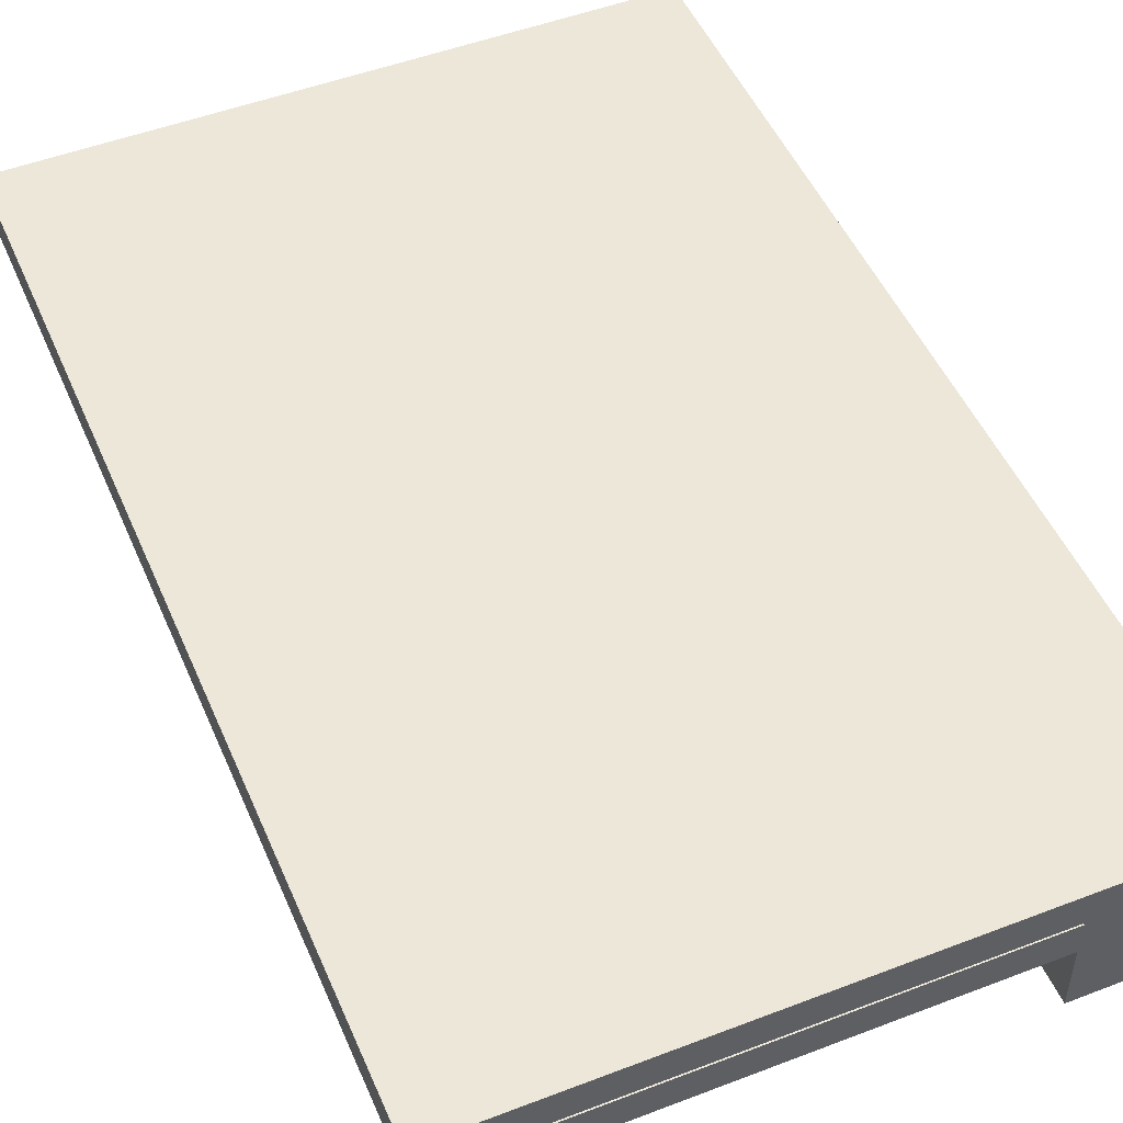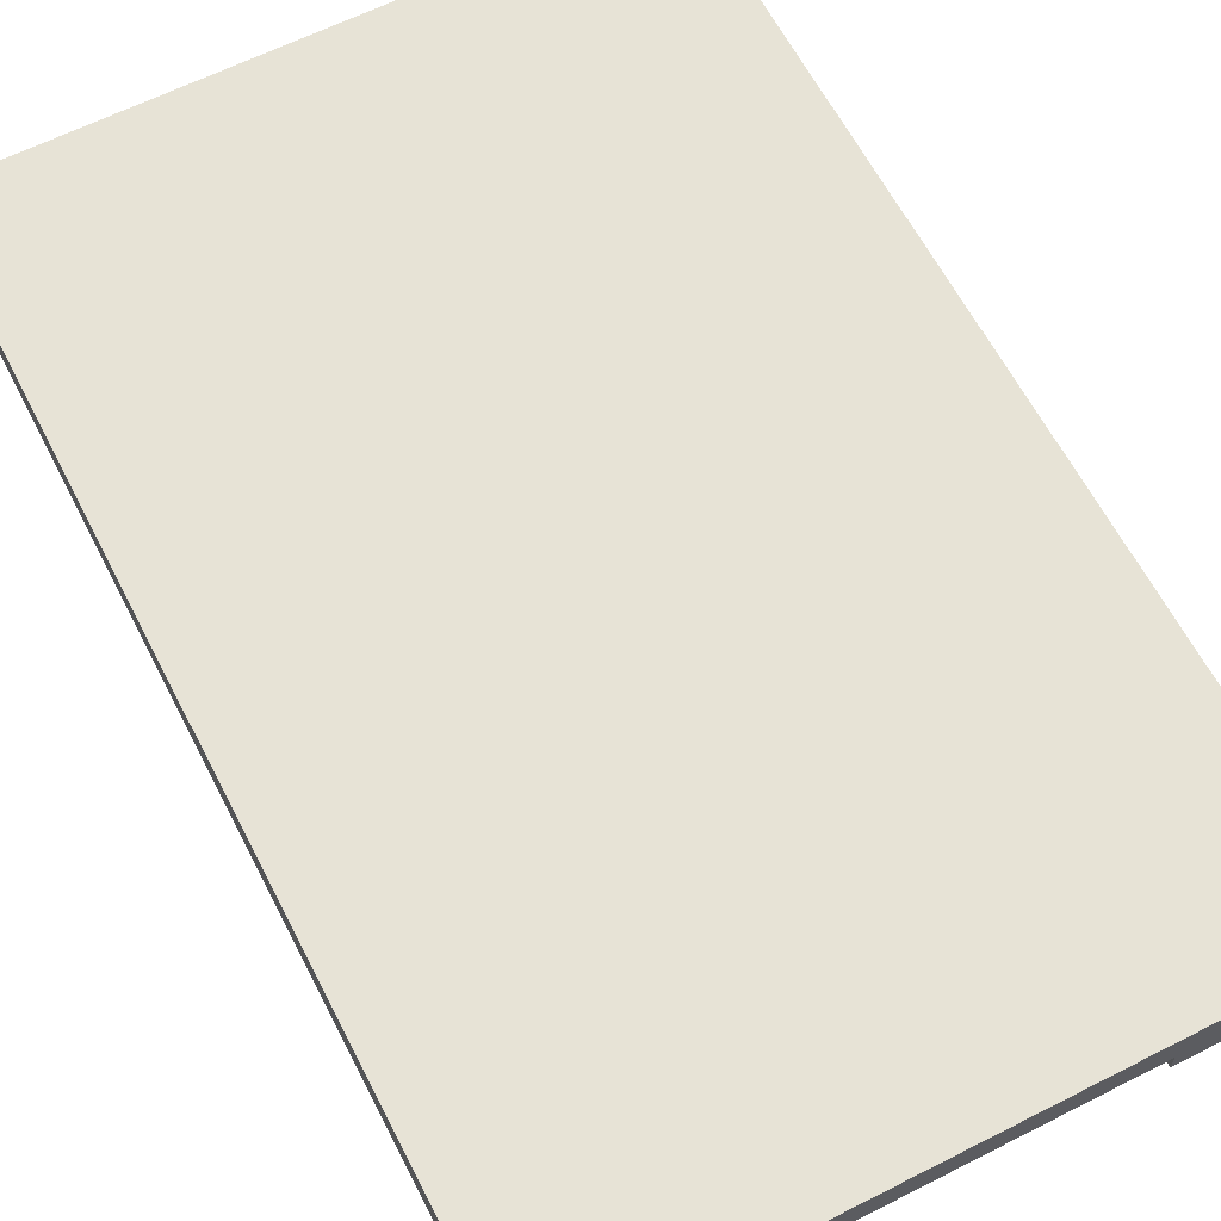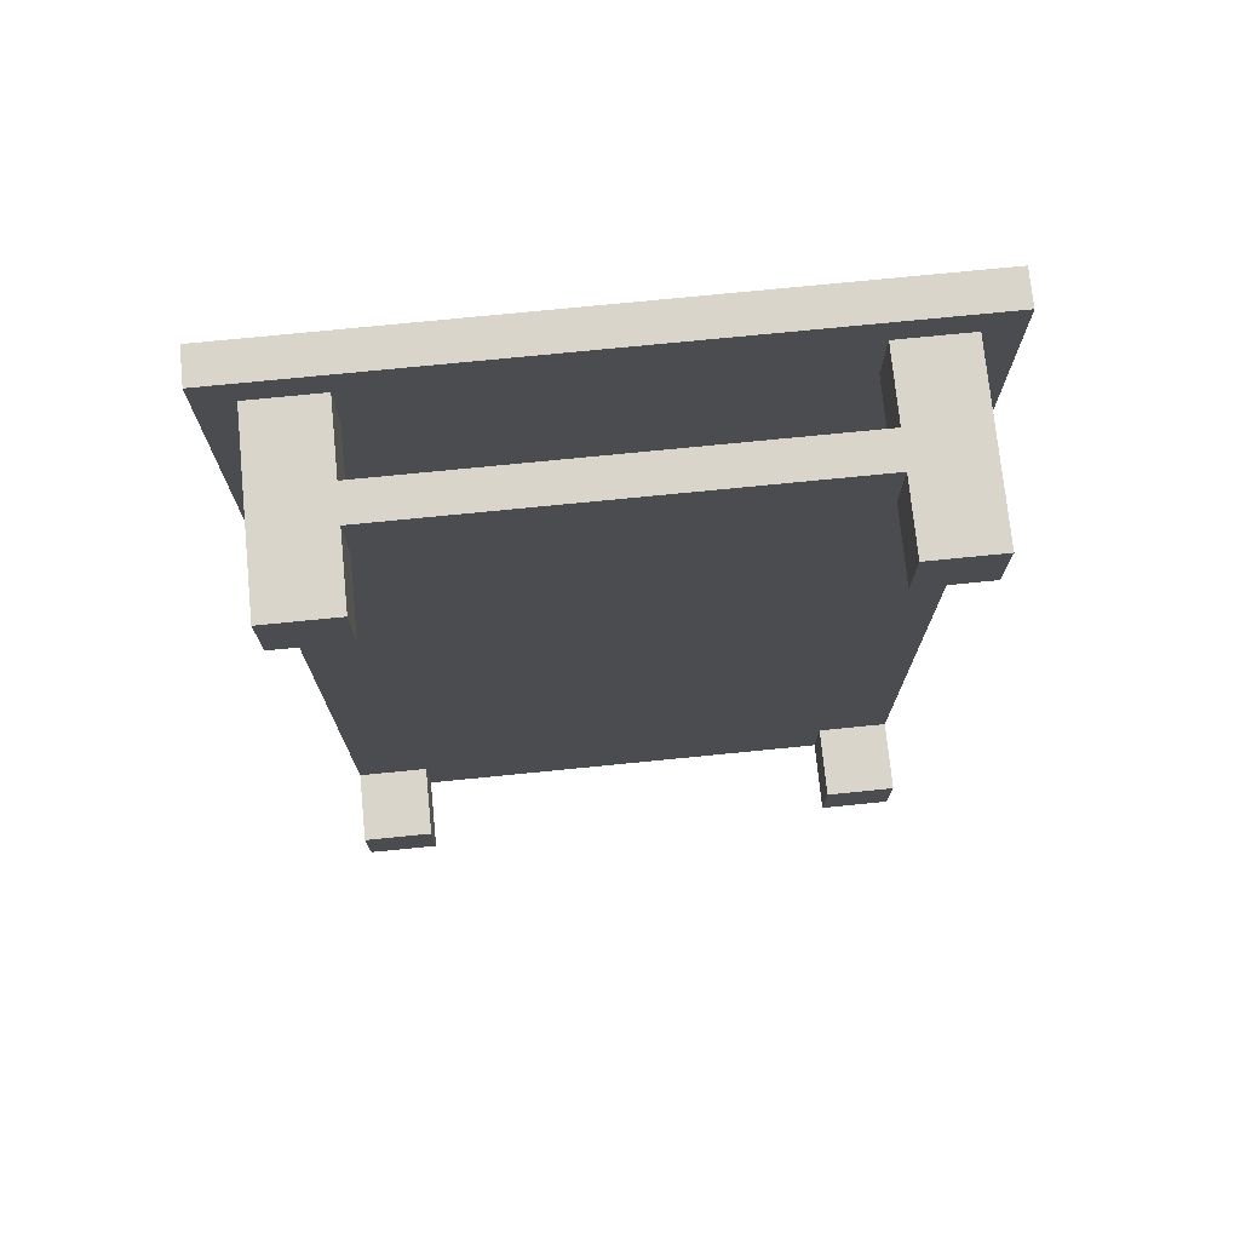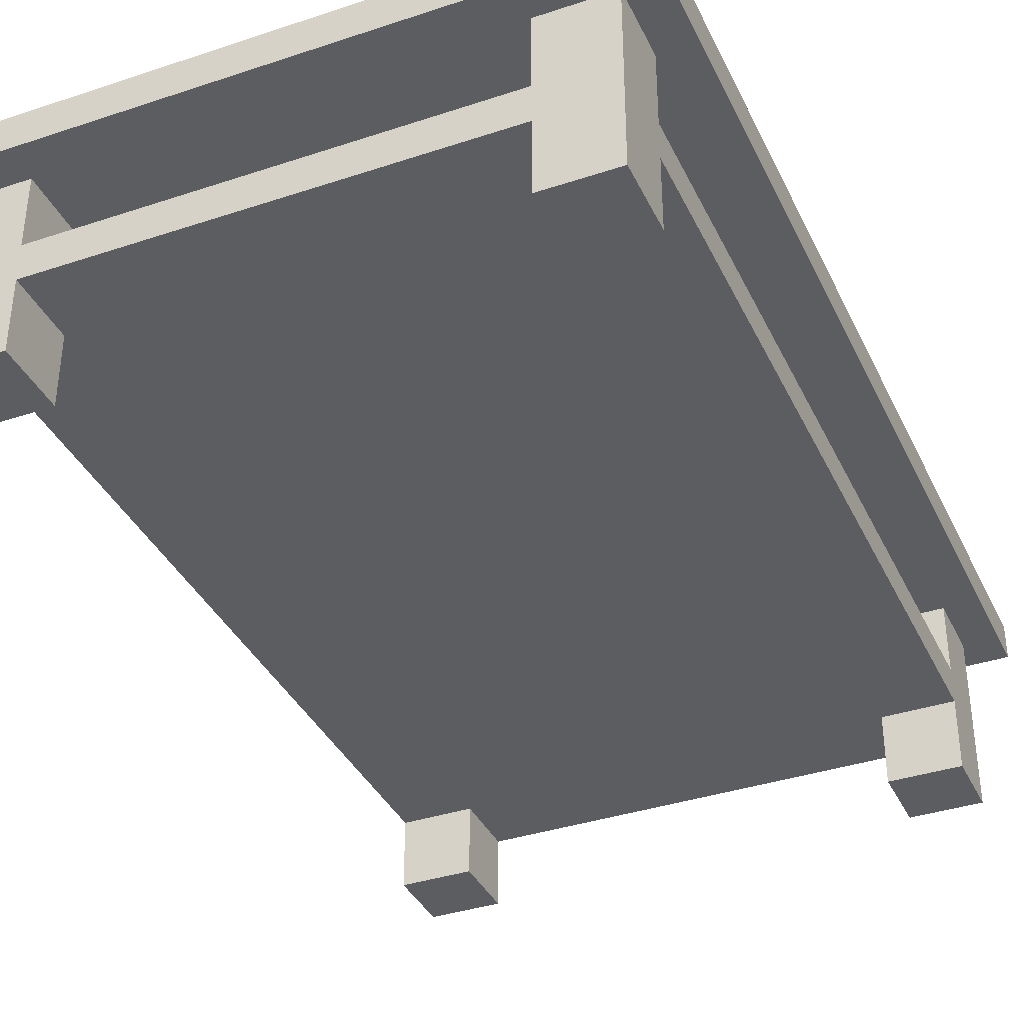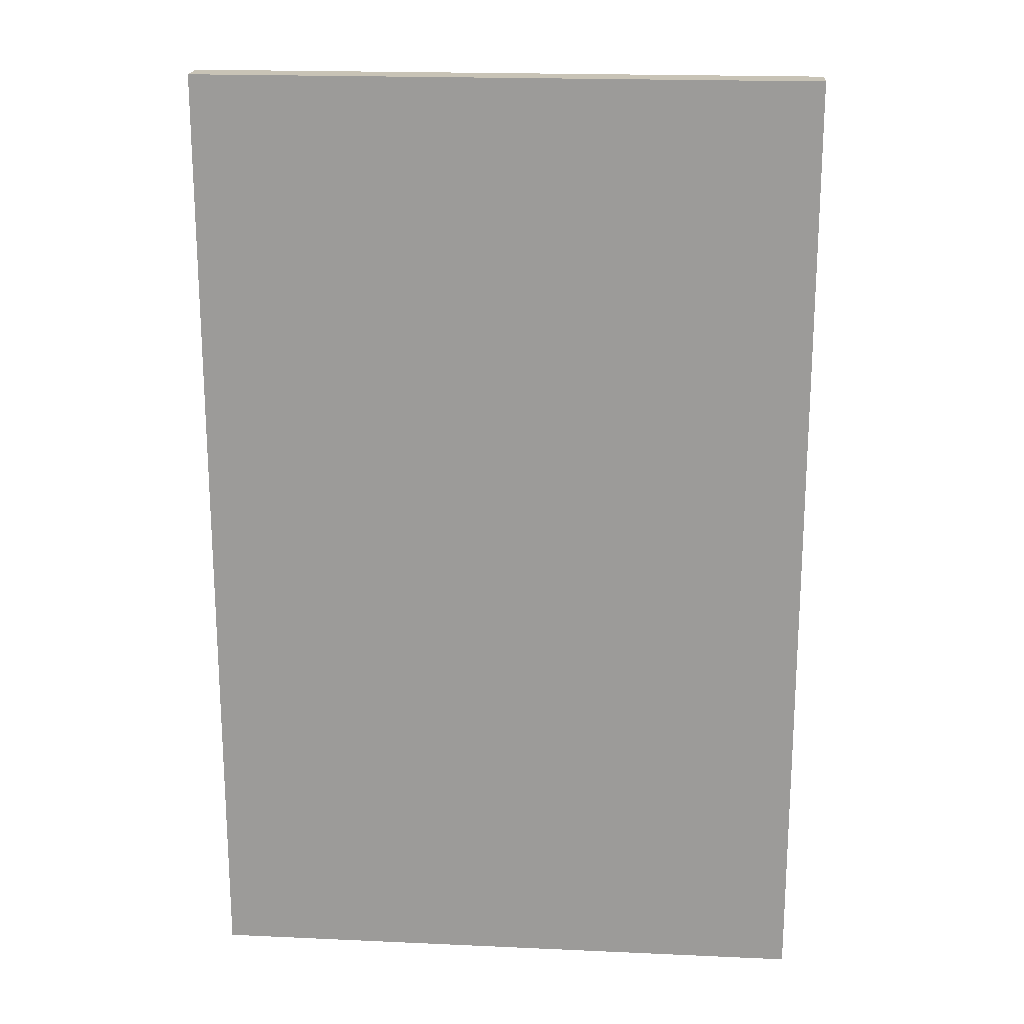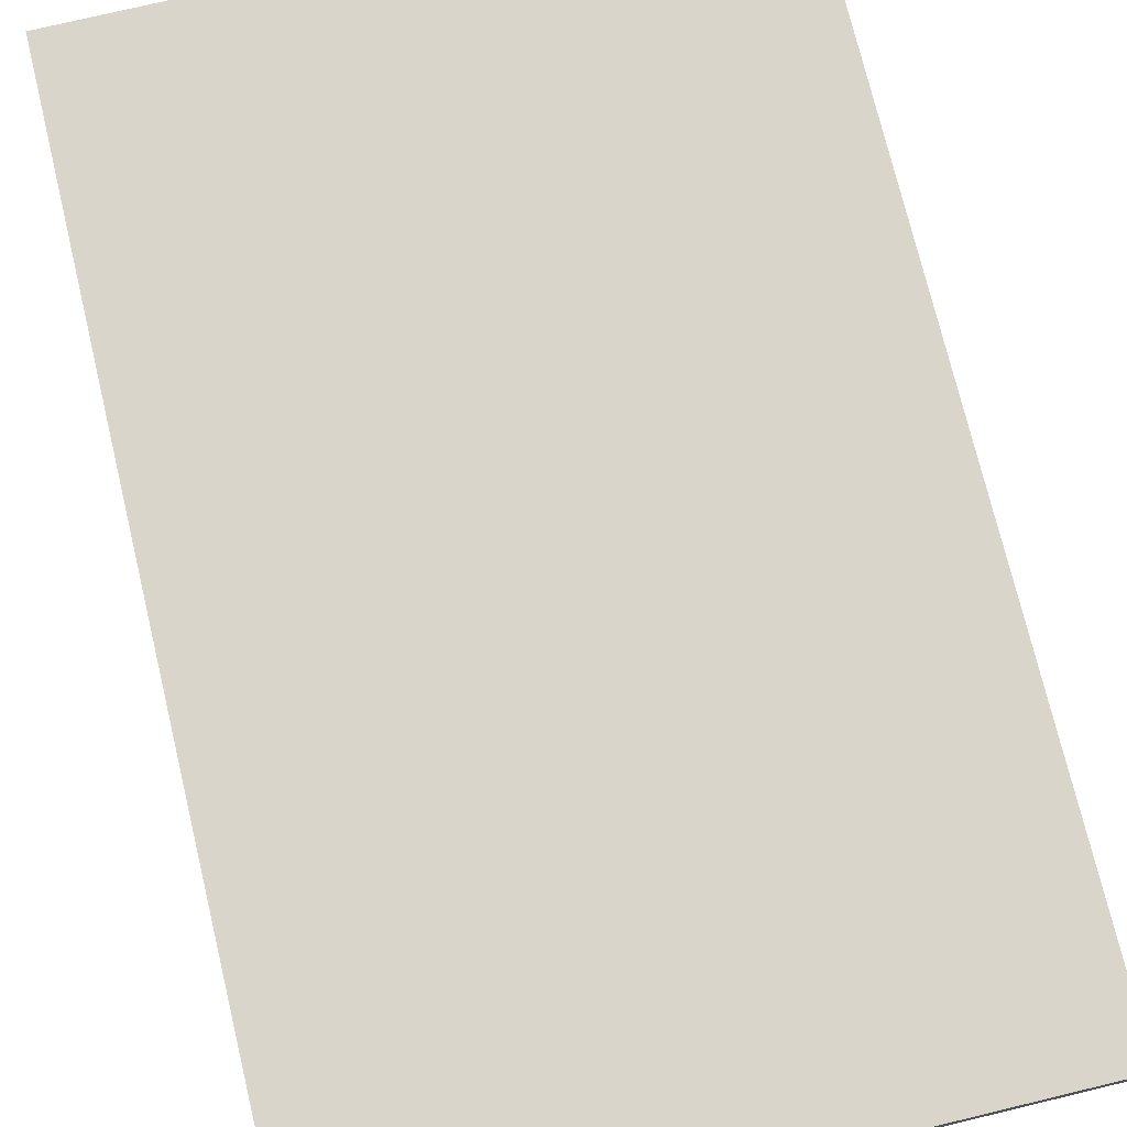
<metadata>
{"format":"obj","ext":"obj","renderer":"f3d","projection":"perspective","resolution":1024,"background":"white","views":[{"elev":49.8,"azim":157.1,"up":"+Y"},{"elev":62.6,"azim":-27.2,"up":"+Y"},{"elev":74.3,"azim":-5.7,"up":"+Z"},{"elev":-37.1,"azim":23.2,"up":"+Y"},{"elev":19.5,"azim":-175.2,"up":"+Z"},{"elev":74.7,"azim":166.5,"up":"+Y"}]}
</metadata>
<code>
g short table
v -9 5 14
v -9 5 -14
v -9 6 14
v -9 6 -14
v -8 0 13
v -8 0 11
v -8 0 -11
v -8 0 -13
v -8 2 11
v -8 2 -11
v -8 3 11
v -8 3 -11
v -8 5 13
v -8 5 11
v -8 5 -11
v -8 5 -13
v 6 0 13
v 6 0 11
v 6 0 -11
v 6 0 -13
v 6 2 13
v 6 2 11
v 6 2 -11
v 6 2 -13
v 6 3 13
v 6 3 11
v 6 3 -11
v 6 3 -13
v 6 5 13
v 6 5 11
v 6 5 -11
v 6 5 -13
v -6 0 13
v -6 0 11
v -6 0 -11
v -6 0 -13
v -6 2 13
v -6 2 11
v -6 2 -11
v -6 2 -13
v -6 3 13
v -6 3 11
v -6 3 -11
v -6 3 -13
v -6 5 13
v -6 5 11
v -6 5 -11
v -6 5 -13
v 8 0 13
v 8 0 11
v 8 0 -11
v 8 0 -13
v 8 2 11
v 8 2 -11
v 8 3 11
v 8 3 -11
v 8 5 13
v 8 5 11
v 8 5 -11
v 8 5 -13
v 9 5 14
v 9 5 -14
v 9 6 14
v 9 6 -14
v -9 5 14
v -9 6 14
v 9 5 14
v 9 6 14
v -8 0 13
v -8 5 13
v -6 0 13
v -6 2 13
v -6 3 13
v -6 5 13
v 6 0 13
v 6 2 13
v 6 3 13
v 6 5 13
v 8 0 13
v 8 5 13
v -8 0 -11
v -8 2 -11
v -8 3 -11
v -8 5 -11
v -6 0 -11
v -6 2 -11
v -6 3 -11
v -6 5 -11
v 6 0 -11
v 6 2 -11
v 6 3 -11
v 6 5 -11
v 8 0 -11
v 8 2 -11
v 8 3 -11
v 8 5 -11
v -8 0 11
v -8 2 11
v -8 3 11
v -8 5 11
v -6 0 11
v -6 2 11
v -6 3 11
v -6 5 11
v 6 0 11
v 6 2 11
v 6 3 11
v 6 5 11
v 8 0 11
v 8 2 11
v 8 3 11
v 8 5 11
v -8 0 -13
v -8 5 -13
v -6 0 -13
v -6 2 -13
v -6 3 -13
v -6 5 -13
v 6 0 -13
v 6 2 -13
v 6 3 -13
v 6 5 -13
v 8 0 -13
v 8 5 -13
v -9 5 -14
v -9 6 -14
v 9 5 -14
v 9 6 -14
v -8 0 13
v -6 0 13
v 6 0 13
v 8 0 13
v -8 0 11
v -6 0 11
v 6 0 11
v 8 0 11
v -8 0 -11
v -6 0 -11
v 6 0 -11
v 8 0 -11
v -8 0 -13
v -6 0 -13
v 6 0 -13
v 8 0 -13
v -6 2 13
v 6 2 13
v -8 2 11
v -6 2 11
v 6 2 11
v 8 2 11
v -8 2 -11
v -6 2 -11
v 6 2 -11
v 8 2 -11
v -6 2 -13
v 6 2 -13
v -9 5 14
v 9 5 14
v -8 5 13
v -6 5 13
v 6 5 13
v 8 5 13
v -8 5 11
v -6 5 11
v 6 5 11
v 8 5 11
v -8 5 -11
v -6 5 -11
v 6 5 -11
v 8 5 -11
v -8 5 -13
v -6 5 -13
v 6 5 -13
v 8 5 -13
v -9 5 -14
v 9 5 -14
v -6 3 13
v 6 3 13
v -8 3 11
v -6 3 11
v 6 3 11
v 8 3 11
v -8 3 -11
v -6 3 -11
v 6 3 -11
v 8 3 -11
v -6 3 -13
v 6 3 -13
v -9 6 14
v 9 6 14
v -9 6 -14
v 9 6 -14
f 3 2 1
f 4 2 3
f 9 6 5
f 10 8 7
f 11 9 5
f 11 10 9
f 12 8 10
f 12 10 11
f 13 11 5
f 14 11 13
f 15 8 12
f 16 8 15
f 21 18 17
f 22 18 21
f 23 20 19
f 24 20 23
f 29 26 25
f 30 26 29
f 31 28 27
f 32 28 31
f 33 34 37
f 37 34 38
f 35 36 39
f 39 36 40
f 41 42 45
f 45 42 46
f 43 44 47
f 47 44 48
f 49 50 53
f 51 52 54
f 49 53 55
f 53 54 55
f 54 52 56
f 55 54 56
f 49 55 57
f 57 55 58
f 56 52 59
f 59 52 60
f 61 62 63
f 63 62 64
f 67 66 65
f 68 66 67
f 71 70 69
f 72 70 71
f 73 70 72
f 74 70 73
f 76 73 72
f 77 73 76
f 79 76 75
f 79 78 77
f 79 77 76
f 80 78 79
f 85 82 81
f 86 82 85
f 87 84 83
f 88 84 87
f 93 90 89
f 94 90 93
f 95 92 91
f 96 92 95
f 97 98 101
f 101 98 102
f 99 100 103
f 103 100 104
f 105 106 109
f 109 106 110
f 107 108 111
f 111 108 112
f 113 114 115
f 115 114 116
f 116 114 117
f 117 114 118
f 116 117 120
f 120 117 121
f 119 120 123
f 121 122 123
f 120 121 123
f 123 122 124
f 125 126 127
f 127 126 128
f 133 130 129
f 134 130 133
f 135 132 131
f 136 132 135
f 141 138 137
f 142 138 141
f 143 140 139
f 144 140 143
f 148 146 145
f 149 146 148
f 151 148 147
f 151 150 149
f 151 149 148
f 152 150 151
f 153 150 152
f 154 150 153
f 155 153 152
f 156 153 155
f 159 158 157
f 160 158 159
f 161 158 160
f 162 158 161
f 163 159 157
f 164 161 160
f 165 161 164
f 166 158 162
f 167 165 164
f 167 166 165
f 167 163 157
f 167 164 163
f 168 166 167
f 169 166 168
f 170 158 166
f 170 166 169
f 171 167 157
f 172 169 168
f 173 169 172
f 174 158 170
f 175 171 157
f 175 174 173
f 175 173 172
f 175 172 171
f 176 158 174
f 176 174 175
f 177 178 180
f 180 178 181
f 179 180 183
f 181 182 183
f 180 181 183
f 183 182 184
f 184 182 185
f 185 182 186
f 184 185 187
f 187 185 188
f 189 190 191
f 191 190 192

</code>
